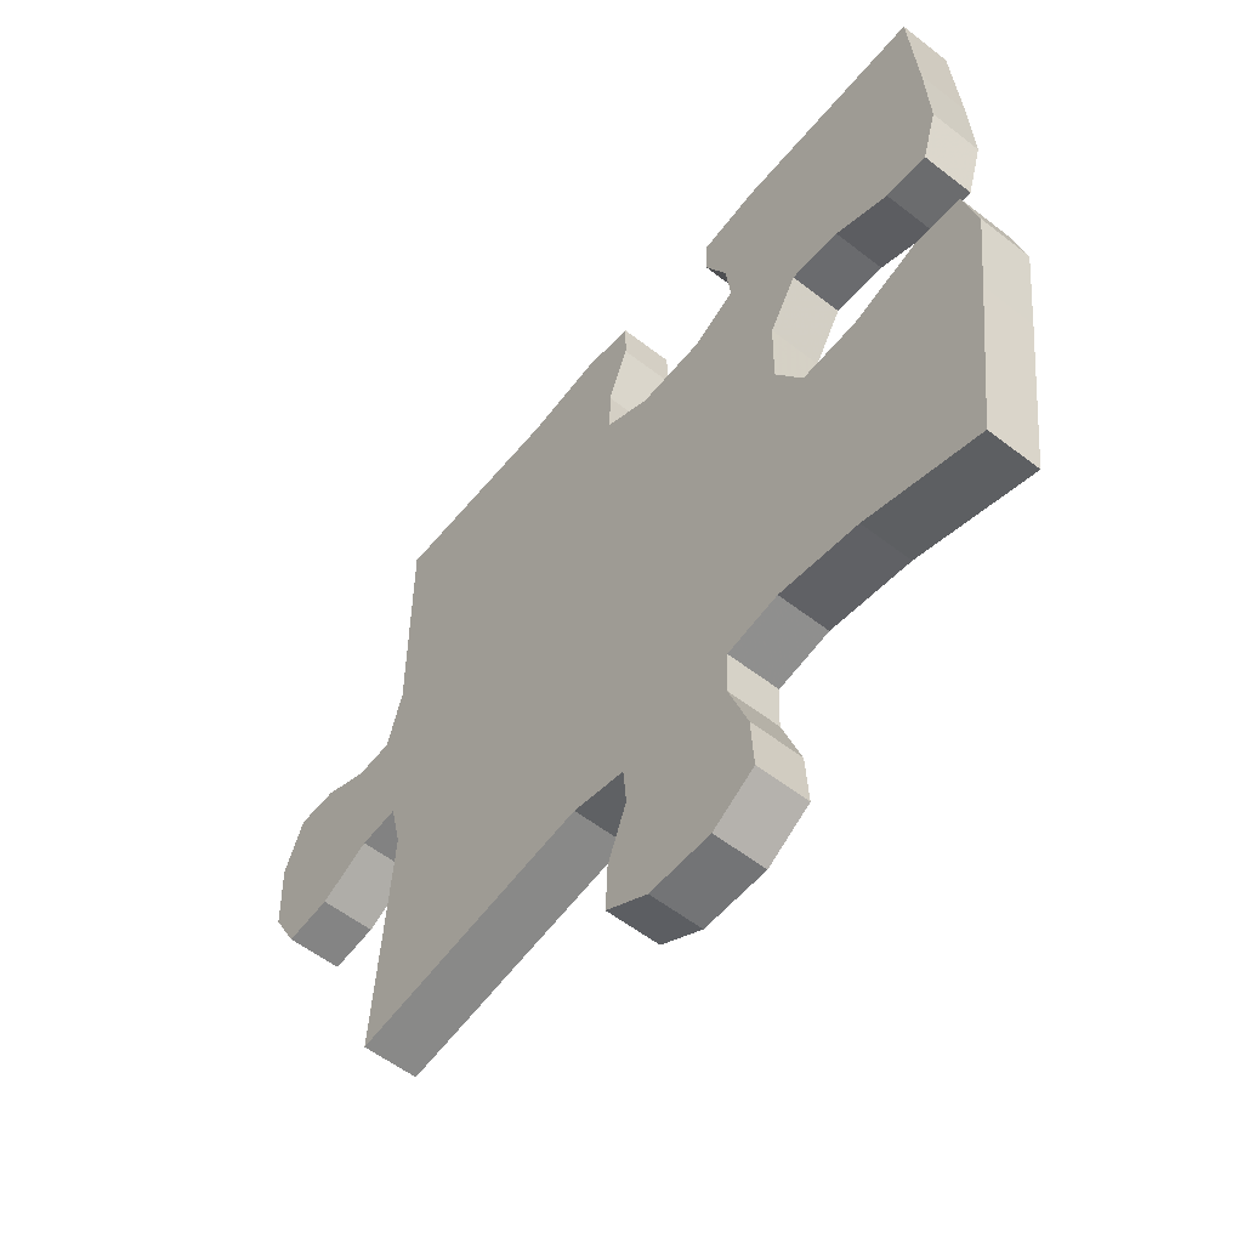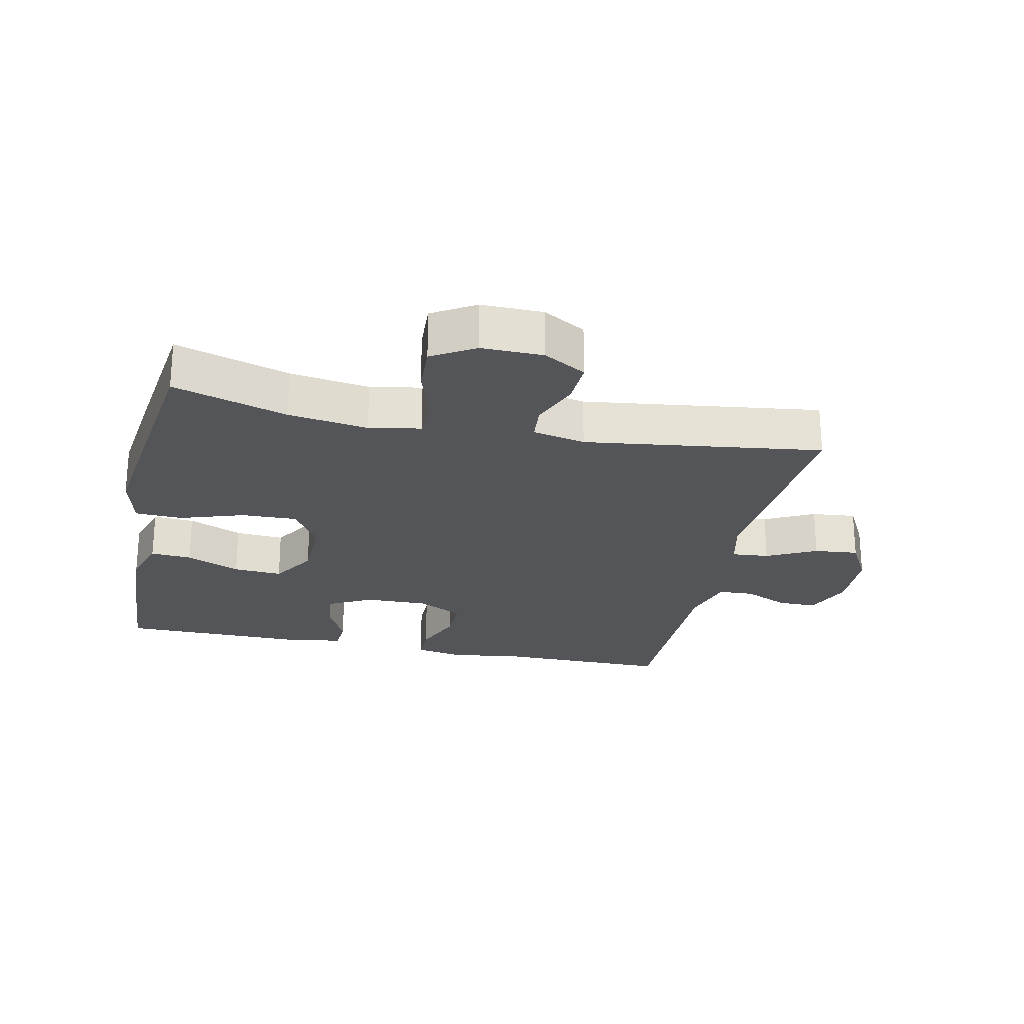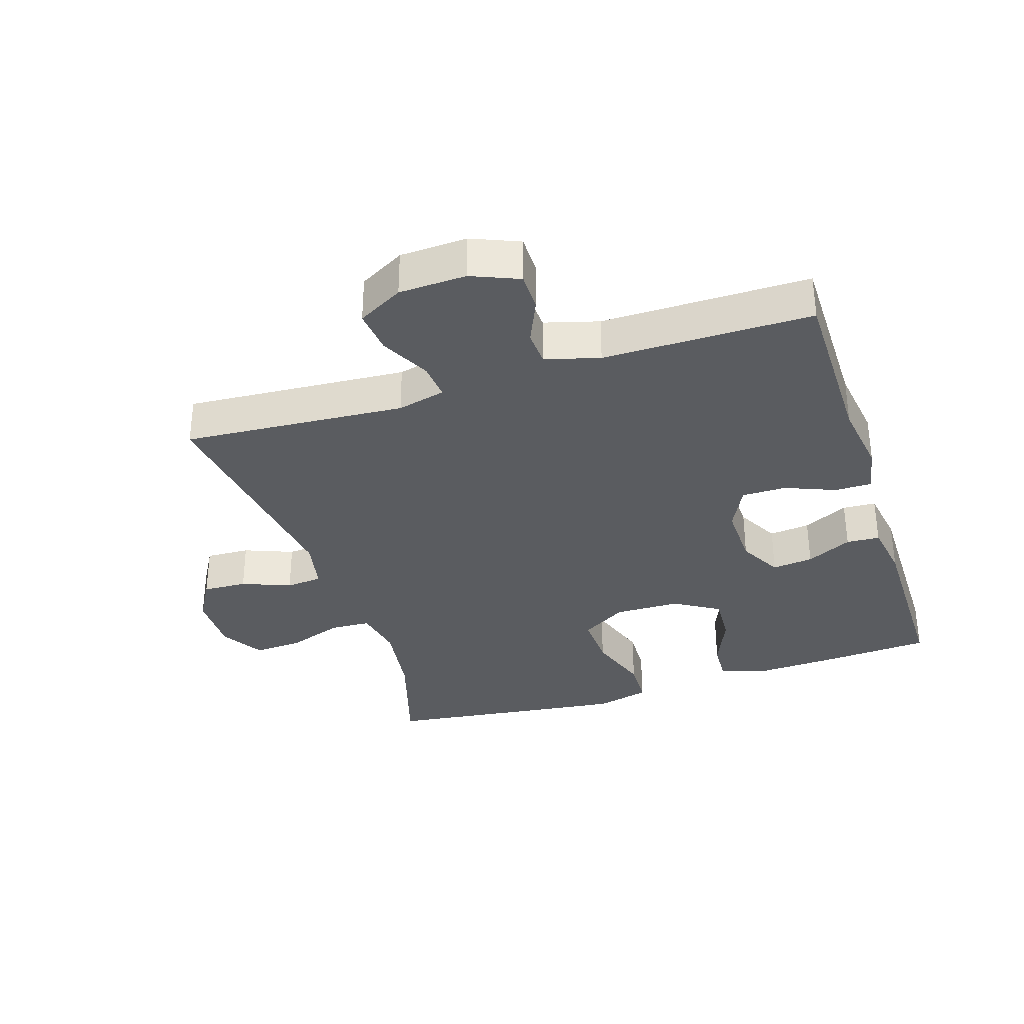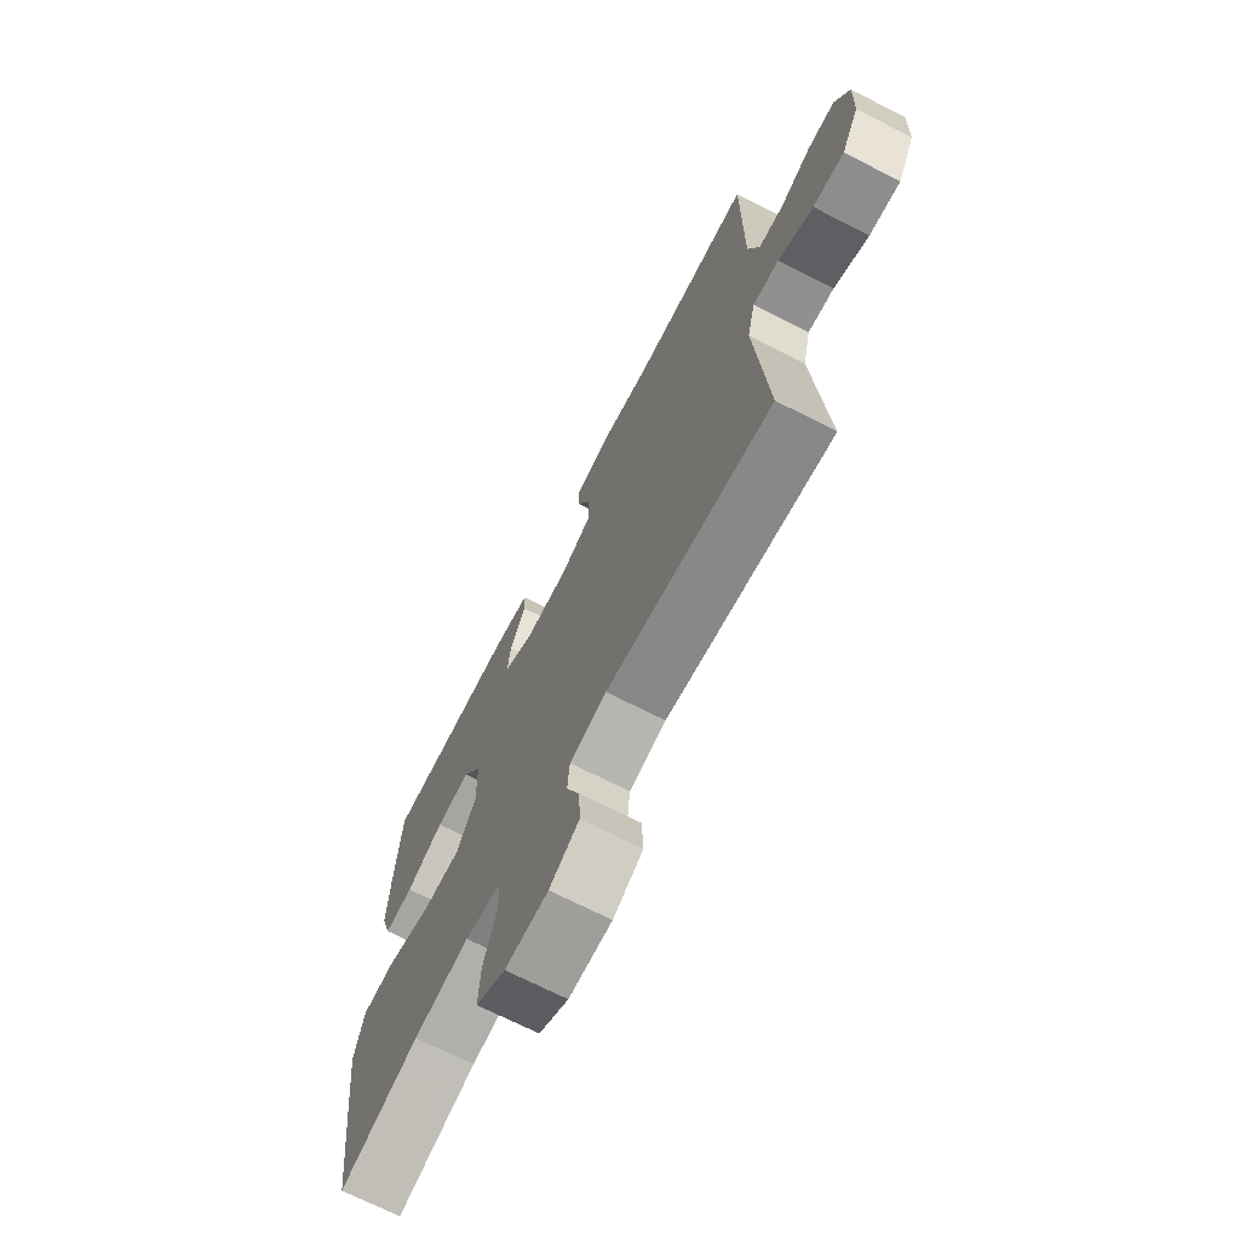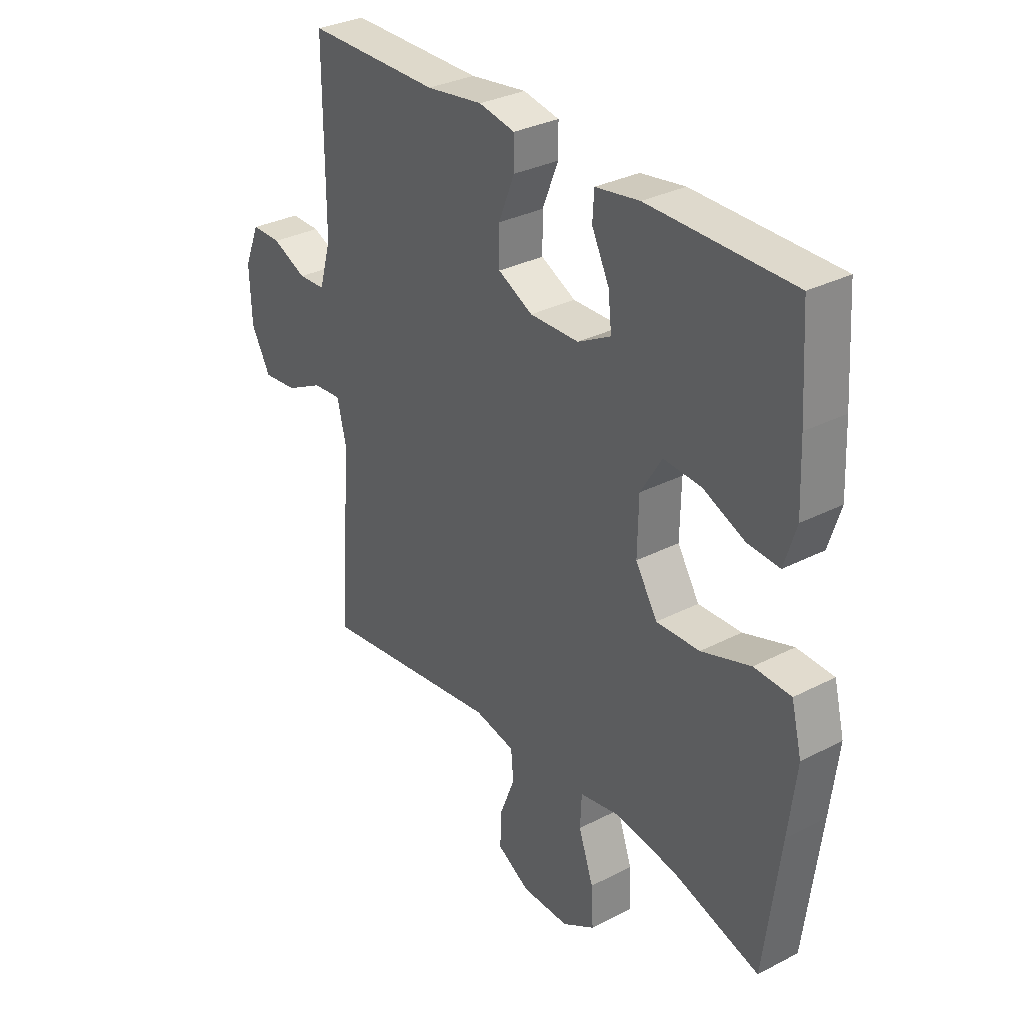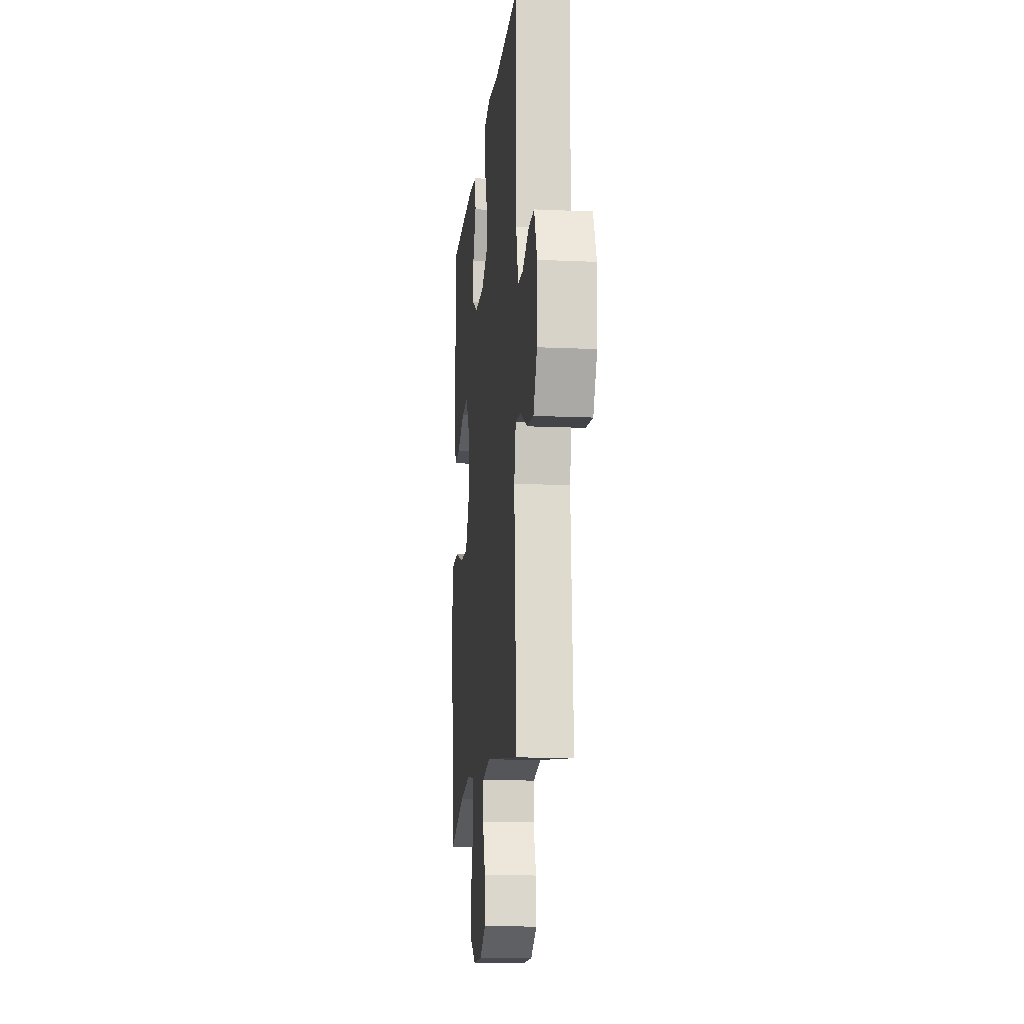
<metadata>
{"format":"obj","ext":"obj","renderer":"f3d","projection":"perspective","resolution":1024,"background":"white","views":[{"elev":-56.6,"azim":51.0,"up":"+Z"},{"elev":-24.3,"azim":167.8,"up":"+Y"},{"elev":-33.6,"azim":-72.0,"up":"+Y"},{"elev":-70.2,"azim":-117.1,"up":"+Z"},{"elev":31.7,"azim":53.9,"up":"+Z"},{"elev":-13.9,"azim":-95.7,"up":"+Z"}]}
</metadata>
<code>
v 0.5 0.07 -0.5
v 0.323 0.07 -0.446
v 0.199 0.07 -0.428
v 0.119 0.07 -0.443
v 0.116 0.07 -0.506
v 0.146 0.07 -0.592
v 0.15 0.07 -0.668
v 0.084 0.07 -0.708
v -0.012 0.07 -0.707
v -0.078 0.07 -0.669
v -0.075 0.07 -0.6
v -0.045 0.07 -0.524
v -0.05 0.07 -0.467
v -0.132 0.07 -0.45
v -0.5 0.07 -0.5
v -0.475 0.07 -0.154
v -0.493 0.07 -0.079
v -0.551 0.07 -0.084
v -0.628 0.07 -0.123
v -0.697 0.07 -0.13
v -0.736 0.07 -0.059
v -0.74 0.07 0.046
v -0.709 0.07 0.12
v -0.649 0.07 0.12
v -0.579 0.07 0.089
v -0.524 0.07 0.092
v -0.5 0.07 0.176
v -0.5 0.07 0.5
v -0.231 0.07 0.5
v -0.117 0.07 0.516
v -0.044 0.07 0.502
v -0.044 0.07 0.445
v -0.076 0.07 0.366
v -0.076 0.07 0.297
v -0.006 0.07 0.262
v 0.093 0.07 0.264
v 0.16 0.07 0.3
v 0.153 0.07 0.364
v 0.118 0.07 0.435
v 0.121 0.07 0.487
v 0.21 0.07 0.501
v 0.5 0.07 0.5
v 0.511 0.07 0.327
v 0.516 0.07 0.207
v 0.492 0.07 0.131
v 0.428 0.07 0.135
v 0.344 0.07 0.171
v 0.268 0.07 0.176
v 0.225 0.07 0.106
v 0.223 0.07 0.003
v 0.267 0.07 -0.068
v 0.354 0.07 -0.065
v 0.453 0.07 -0.032
v 0.527 0.07 -0.035
v 0.548 0.07 -0.119
v 0.532 0.07 -0.25
v 0.5 0 -0.5
v 0.323 0 -0.446
v 0.199 0 -0.428
v 0.119 0 -0.443
v 0.116 0 -0.506
v 0.146 0 -0.592
v 0.15 0 -0.668
v 0.084 0 -0.708
v -0.012 0 -0.707
v -0.078 0 -0.669
v -0.075 0 -0.6
v -0.045 0 -0.524
v -0.05 0 -0.467
v -0.132 0 -0.45
v -0.5 0 -0.5
v -0.475 0 -0.154
v -0.493 0 -0.079
v -0.551 0 -0.084
v -0.628 0 -0.123
v -0.697 0 -0.13
v -0.736 0 -0.059
v -0.74 0 0.046
v -0.709 0 0.12
v -0.649 0 0.12
v -0.579 0 0.089
v -0.524 0 0.092
v -0.5 0 0.176
v -0.5 0 0.5
v -0.231 0 0.5
v -0.117 0 0.516
v -0.044 0 0.502
v -0.044 0 0.445
v -0.076 0 0.366
v -0.076 0 0.297
v -0.006 0 0.262
v 0.093 0 0.264
v 0.16 0 0.3
v 0.153 0 0.364
v 0.118 0 0.435
v 0.121 0 0.487
v 0.21 0 0.501
v 0.5 0 0.5
v 0.511 0 0.327
v 0.516 0 0.207
v 0.492 0 0.131
v 0.428 0 0.135
v 0.344 0 0.171
v 0.268 0 0.176
v 0.225 0 0.106
v 0.223 0 0.003
v 0.267 0 -0.068
v 0.354 0 -0.065
v 0.453 0 -0.032
v 0.527 0 -0.035
v 0.548 0 -0.119
v 0.532 0 -0.25
f 55 56 1 2
f 52 53 54 55
f 51 52 55 2
f 50 51 2 3
f 49 50 3 4
f 44 45 46 47
f 44 47 48
f 43 44 48
f 42 43 48
f 41 42 48
f 38 39 40 41
f 37 38 41 48
f 36 37 48 49
f 30 31 32 33
f 29 30 33 34
f 27 28 29 34
f 26 27 34 35
f 22 23 24 25
f 22 25 26
f 21 22 26
f 18 19 20 21
f 17 18 21 26
f 16 17 26 35
f 14 15 16 35
f 9 10 11 12
f 9 12 13
f 8 9 13
f 5 6 7 8
f 4 5 8 13
f 14 35 36 49
f 4 13 14 49
f 58 57 112 111
f 111 110 109 108
f 58 111 108 107
f 59 58 107 106
f 60 59 106 105
f 103 102 101 100
f 104 103 100
f 104 100 99
f 104 99 98
f 104 98 97
f 97 96 95 94
f 104 97 94 93
f 105 104 93 92
f 89 88 87 86
f 90 89 86 85
f 90 85 84 83
f 91 90 83 82
f 81 80 79 78
f 82 81 78
f 82 78 77
f 77 76 75 74
f 82 77 74 73
f 91 82 73 72
f 91 72 71 70
f 68 67 66 65
f 69 68 65
f 69 65 64
f 64 63 62 61
f 69 64 61 60
f 105 92 91 70
f 105 70 69 60
f 1 57 58 2
f 2 58 59 3
f 3 59 60 4
f 4 60 61 5
f 5 61 62 6
f 6 62 63 7
f 7 63 64 8
f 8 64 65 9
f 9 65 66 10
f 10 66 67 11
f 11 67 68 12
f 12 68 69 13
f 13 69 70 14
f 14 70 71 15
f 15 71 72 16
f 16 72 73 17
f 17 73 74 18
f 18 74 75 19
f 19 75 76 20
f 20 76 77 21
f 21 77 78 22
f 22 78 79 23
f 23 79 80 24
f 24 80 81 25
f 25 81 82 26
f 26 82 83 27
f 27 83 84 28
f 28 84 85 29
f 29 85 86 30
f 30 86 87 31
f 31 87 88 32
f 32 88 89 33
f 33 89 90 34
f 34 90 91 35
f 35 91 92 36
f 36 92 93 37
f 37 93 94 38
f 38 94 95 39
f 39 95 96 40
f 40 96 97 41
f 41 97 98 42
f 42 98 99 43
f 43 99 100 44
f 44 100 101 45
f 45 101 102 46
f 46 102 103 47
f 47 103 104 48
f 48 104 105 49
f 49 105 106 50
f 50 106 107 51
f 51 107 108 52
f 52 108 109 53
f 53 109 110 54
f 54 110 111 55
f 55 111 112 56
f 56 112 57 1

</code>
